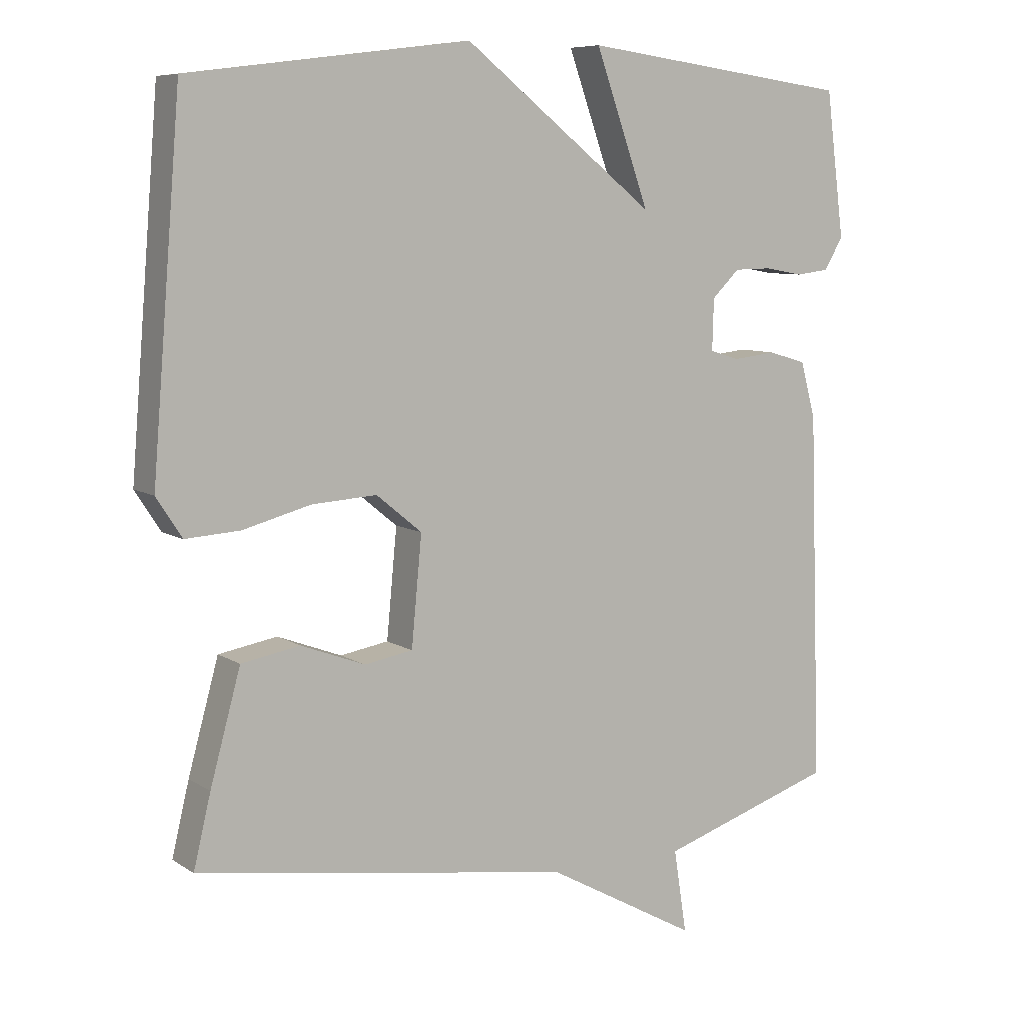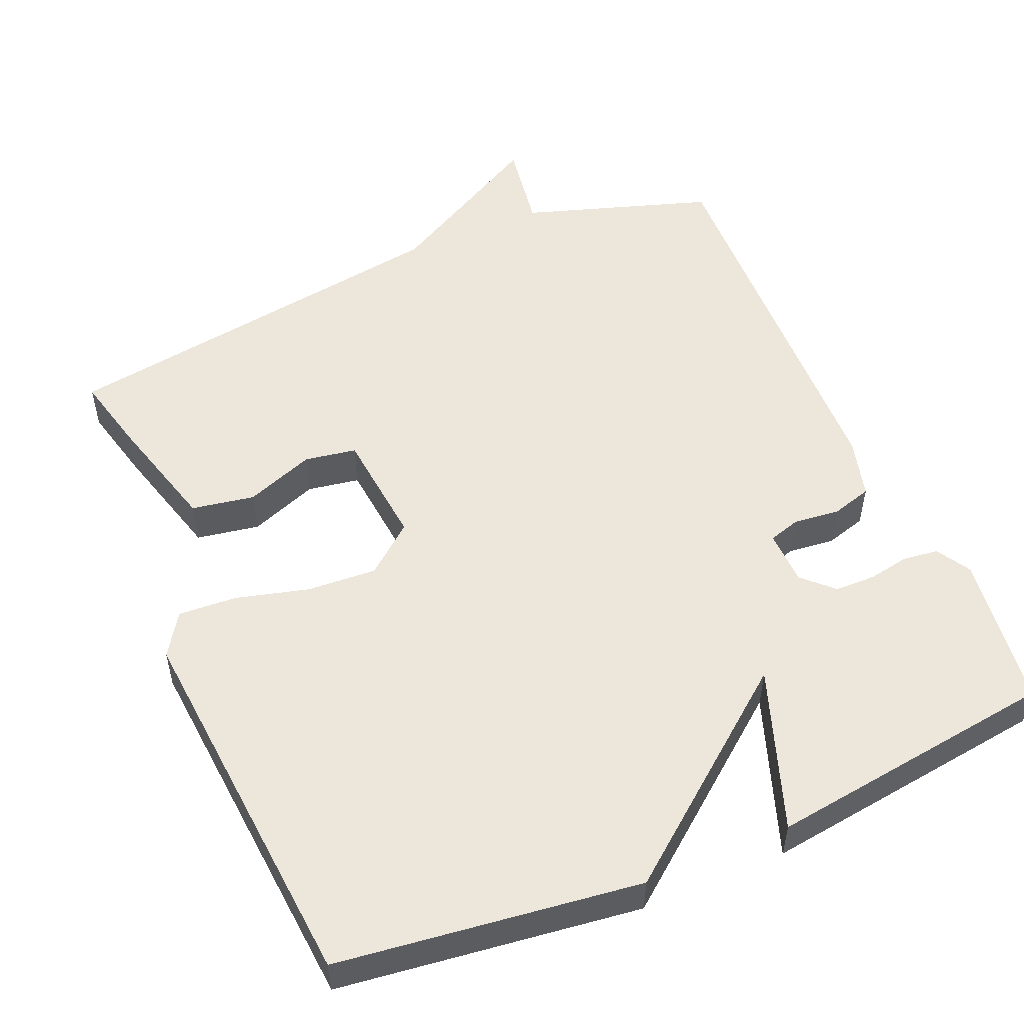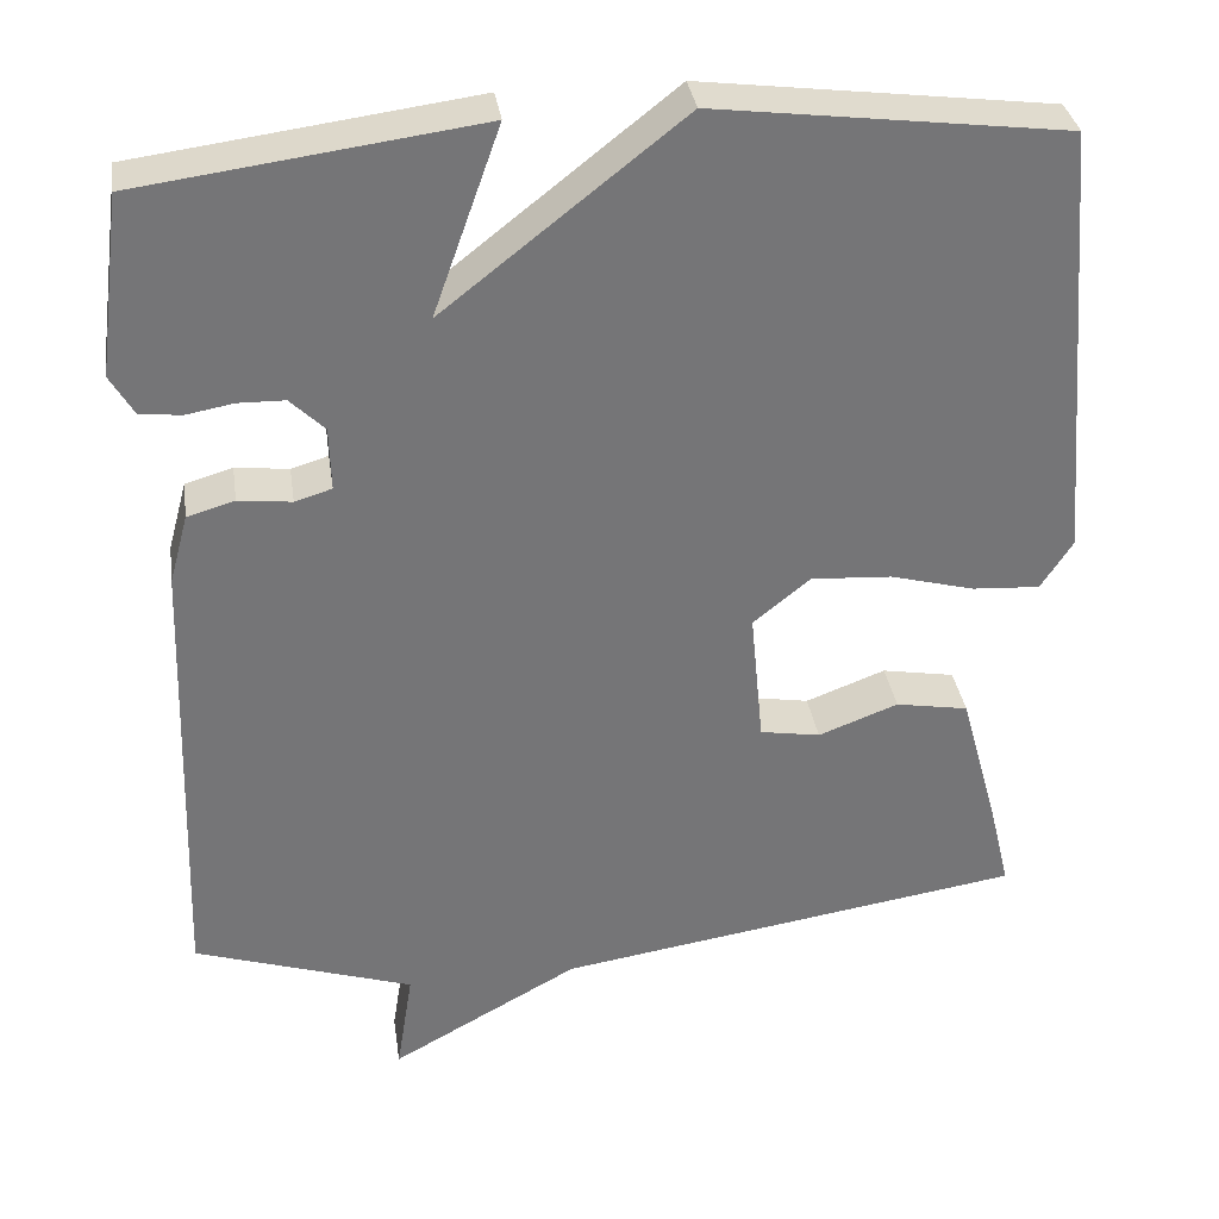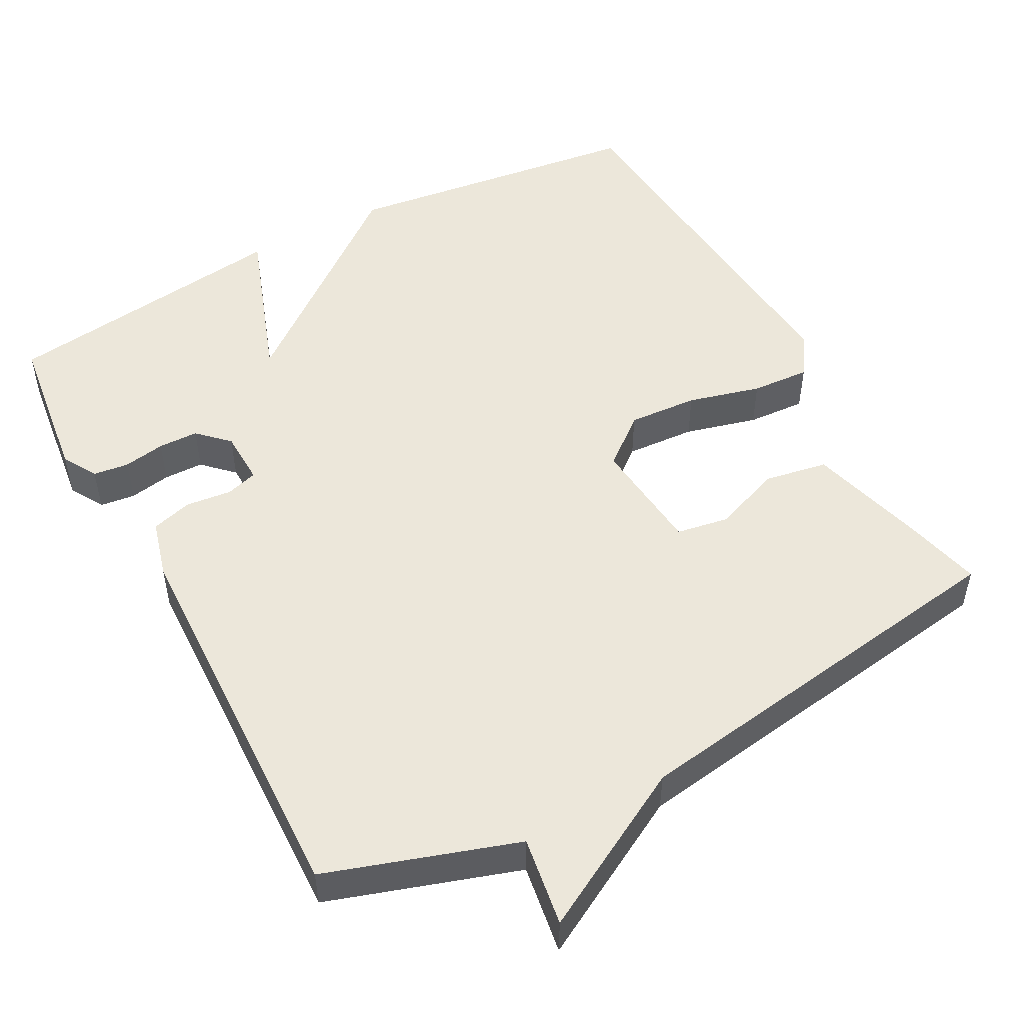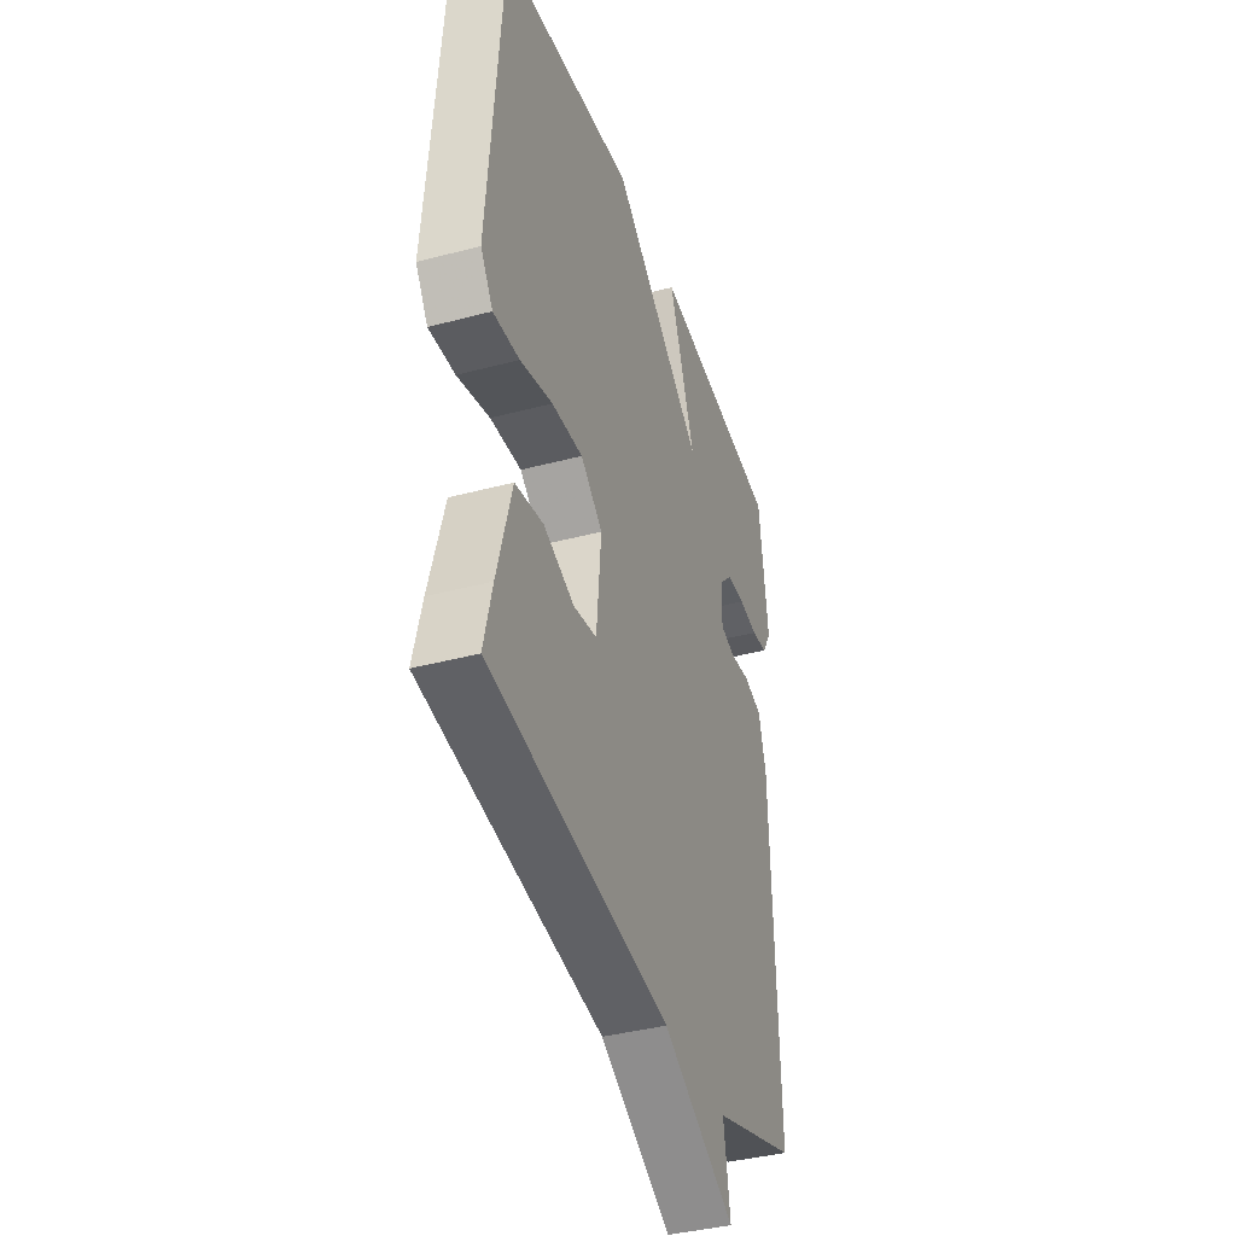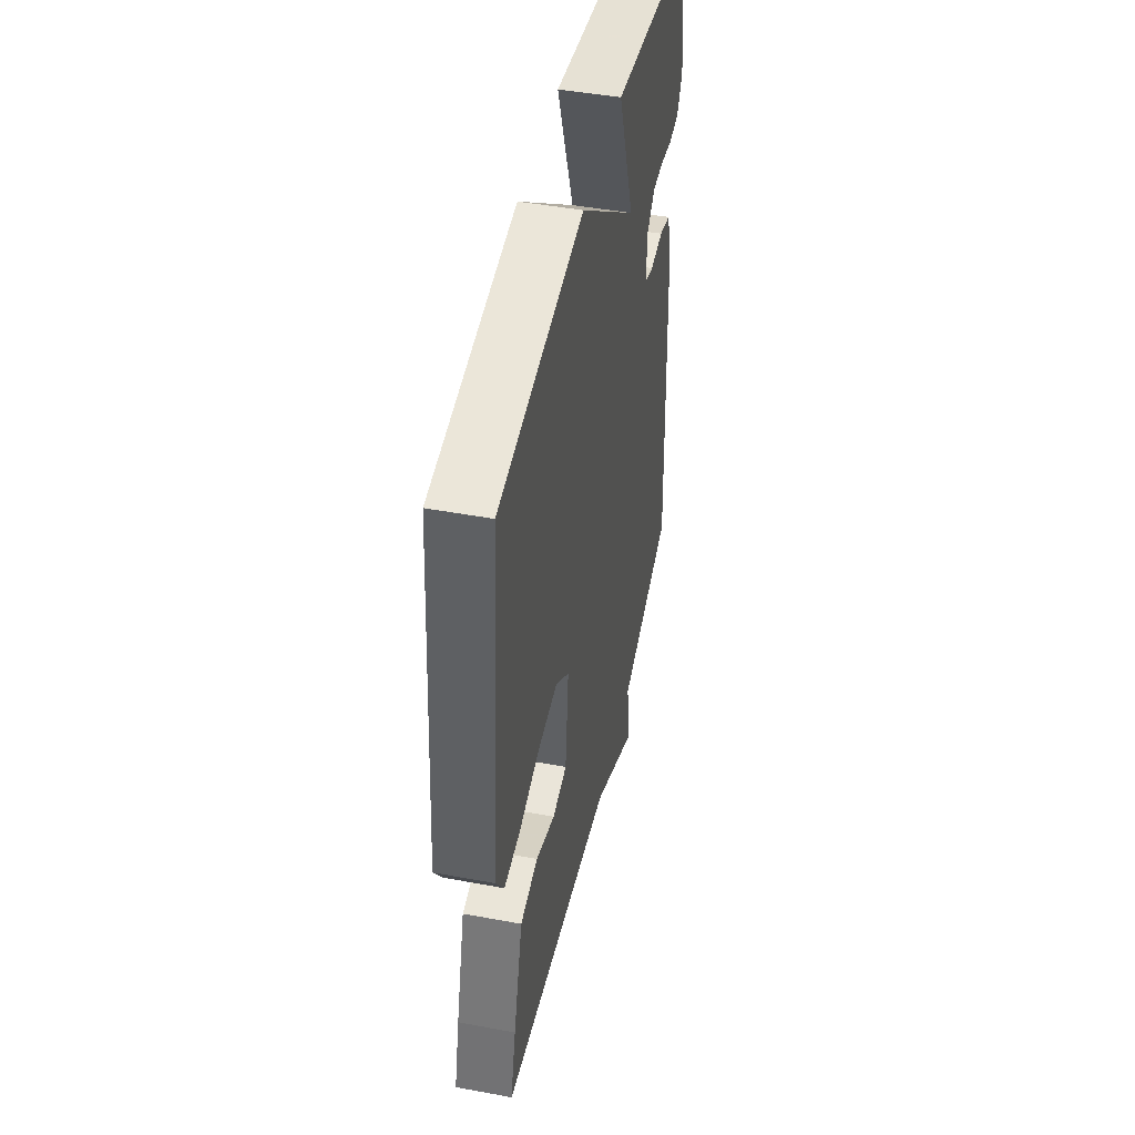
<metadata>
{"format":"obj","ext":"obj","renderer":"f3d","projection":"perspective","resolution":1024,"background":"white","views":[{"elev":8.0,"azim":-30.9,"up":"+Z"},{"elev":52.8,"azim":-23.2,"up":"+Y"},{"elev":33.9,"azim":171.6,"up":"+Z"},{"elev":50.6,"azim":151.7,"up":"+Y"},{"elev":-38.7,"azim":-71.4,"up":"+Z"},{"elev":46.2,"azim":-78.0,"up":"+Z"}]}
</metadata>
<code>
v 0.5 0.07 -0.5
v 0.245 0.07 -0.583
v 0.264 0.07 -0.704
v 0.045 0.07 -0.583
v -0.5 0.07 -0.5
v -0.475 0.07 -0.396
v -0.431 0.07 -0.236
v -0.346 0.07 -0.221
v -0.253 0.07 -0.256
v -0.183 0.07 -0.244
v -0.168 0.07 -0.087
v -0.234 0.07 -0.033
v -0.328 0.07 -0.039
v -0.426 0.07 -0.065
v -0.505 0.07 -0.07
v -0.542 0.07 -0.013
v -0.5 0.07 0.5
v -0.093 0.07 0.552
v 0.185 0.07 0.333
v 0.107 0.07 0.552
v 0.5 0.07 0.5
v 0.527 0.07 0.291
v 0.5 0.07 0.245
v 0.452 0.07 0.239
v 0.396 0.07 0.249
v 0.342 0.07 0.248
v 0.302 0.07 0.209
v 0.3 0.07 0.135
v 0.343 0.07 0.122
v 0.405 0.07 0.129
v 0.46 0.07 0.113
v 0.482 0.07 0.032
v 0.5 0 -0.5
v 0.245 0 -0.583
v 0.264 0 -0.704
v 0.045 0 -0.583
v -0.5 0 -0.5
v -0.475 0 -0.396
v -0.431 0 -0.236
v -0.346 0 -0.221
v -0.253 0 -0.256
v -0.183 0 -0.244
v -0.168 0 -0.087
v -0.234 0 -0.033
v -0.328 0 -0.039
v -0.426 0 -0.065
v -0.505 0 -0.07
v -0.542 0 -0.013
v -0.5 0 0.5
v -0.093 0 0.552
v 0.185 0 0.333
v 0.107 0 0.552
v 0.5 0 0.5
v 0.527 0 0.291
v 0.5 0 0.245
v 0.452 0 0.239
v 0.396 0 0.249
v 0.342 0 0.248
v 0.302 0 0.209
v 0.3 0 0.135
v 0.343 0 0.122
v 0.405 0 0.129
v 0.46 0 0.113
v 0.482 0 0.032
f 32 1 2
f 31 32 2
f 30 31 2
f 29 30 2
f 28 29 2
f 27 28 2
f 23 24 25
f 22 23 25
f 21 22 25
f 20 21 25
f 19 20 25
f 19 25 26
f 17 18 19
f 16 17 19
f 15 16 19
f 14 15 19
f 13 14 19
f 19 26 27
f 13 19 27
f 12 13 27
f 7 8 9
f 6 7 9
f 5 6 9
f 4 5 9
f 4 9 10
f 3 4 10
f 2 3 10
f 27 2 10 11
f 11 12 27
f 34 33 64
f 34 64 63
f 34 63 62
f 34 62 61
f 34 61 60
f 34 60 59
f 57 56 55
f 57 55 54
f 57 54 53
f 57 53 52
f 57 52 51
f 58 57 51
f 51 50 49
f 51 49 48
f 51 48 47
f 51 47 46
f 51 46 45
f 59 58 51
f 59 51 45
f 59 45 44
f 41 40 39
f 41 39 38
f 41 38 37
f 41 37 36
f 42 41 36
f 42 36 35
f 42 35 34
f 43 42 34 59
f 59 44 43
f 1 33 34 2
f 2 34 35 3
f 3 35 36 4
f 4 36 37 5
f 5 37 38 6
f 6 38 39 7
f 7 39 40 8
f 8 40 41 9
f 9 41 42 10
f 10 42 43 11
f 11 43 44 12
f 12 44 45 13
f 13 45 46 14
f 14 46 47 15
f 15 47 48 16
f 16 48 49 17
f 17 49 50 18
f 18 50 51 19
f 19 51 52 20
f 20 52 53 21
f 21 53 54 22
f 22 54 55 23
f 23 55 56 24
f 24 56 57 25
f 25 57 58 26
f 26 58 59 27
f 27 59 60 28
f 28 60 61 29
f 29 61 62 30
f 30 62 63 31
f 31 63 64 32
f 32 64 33 1

</code>
